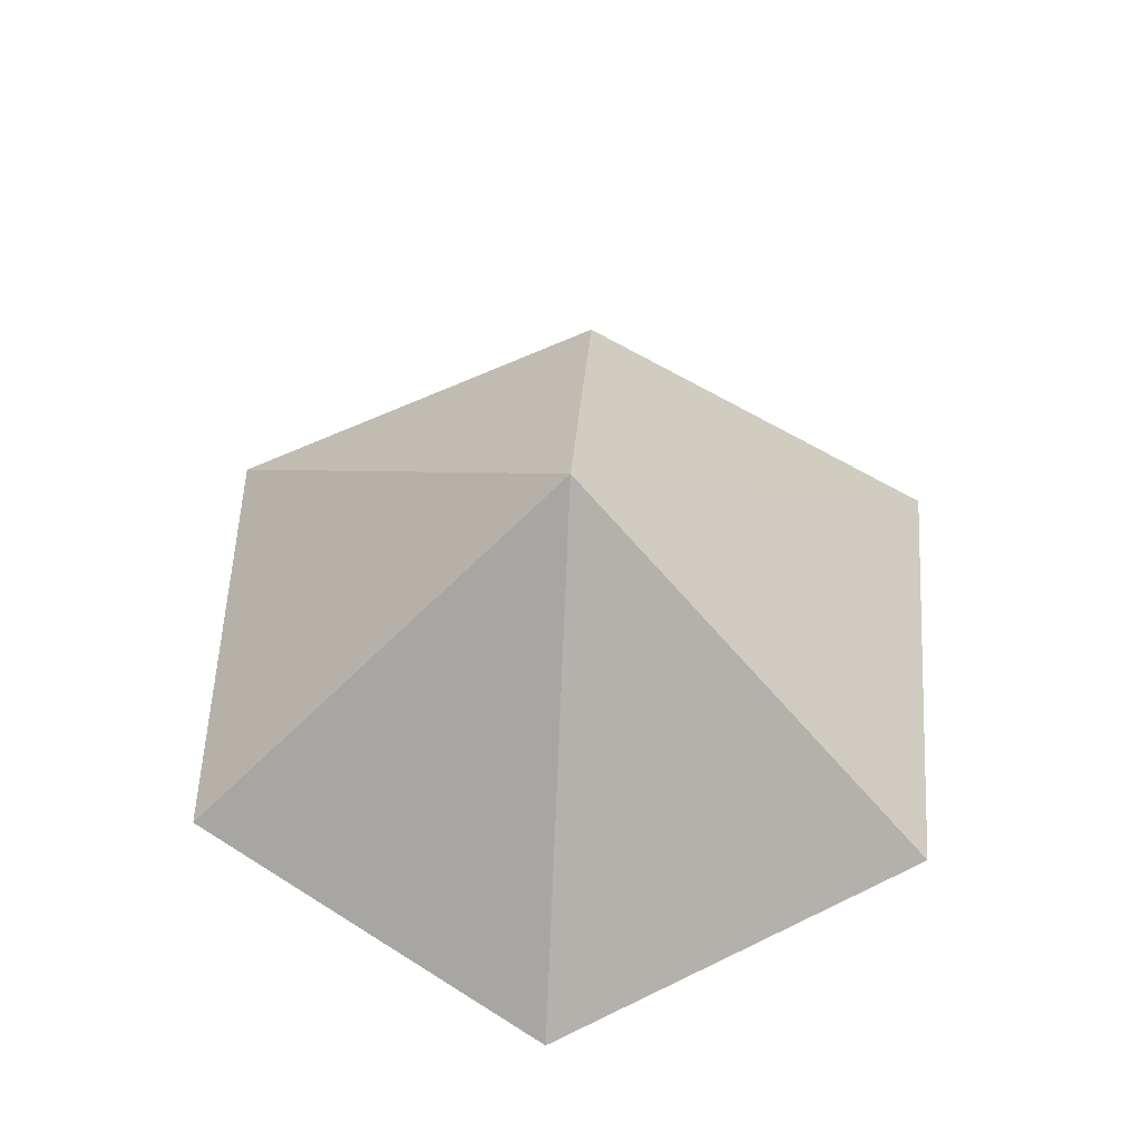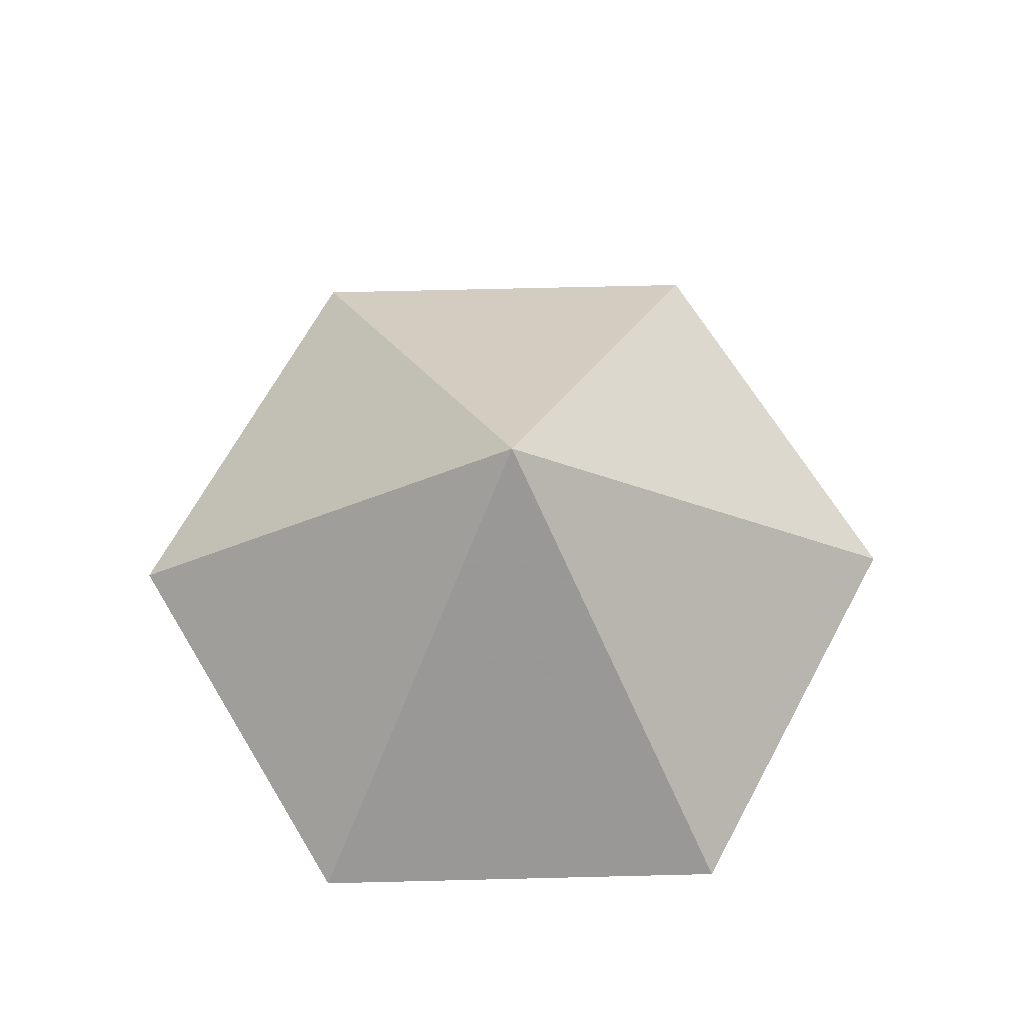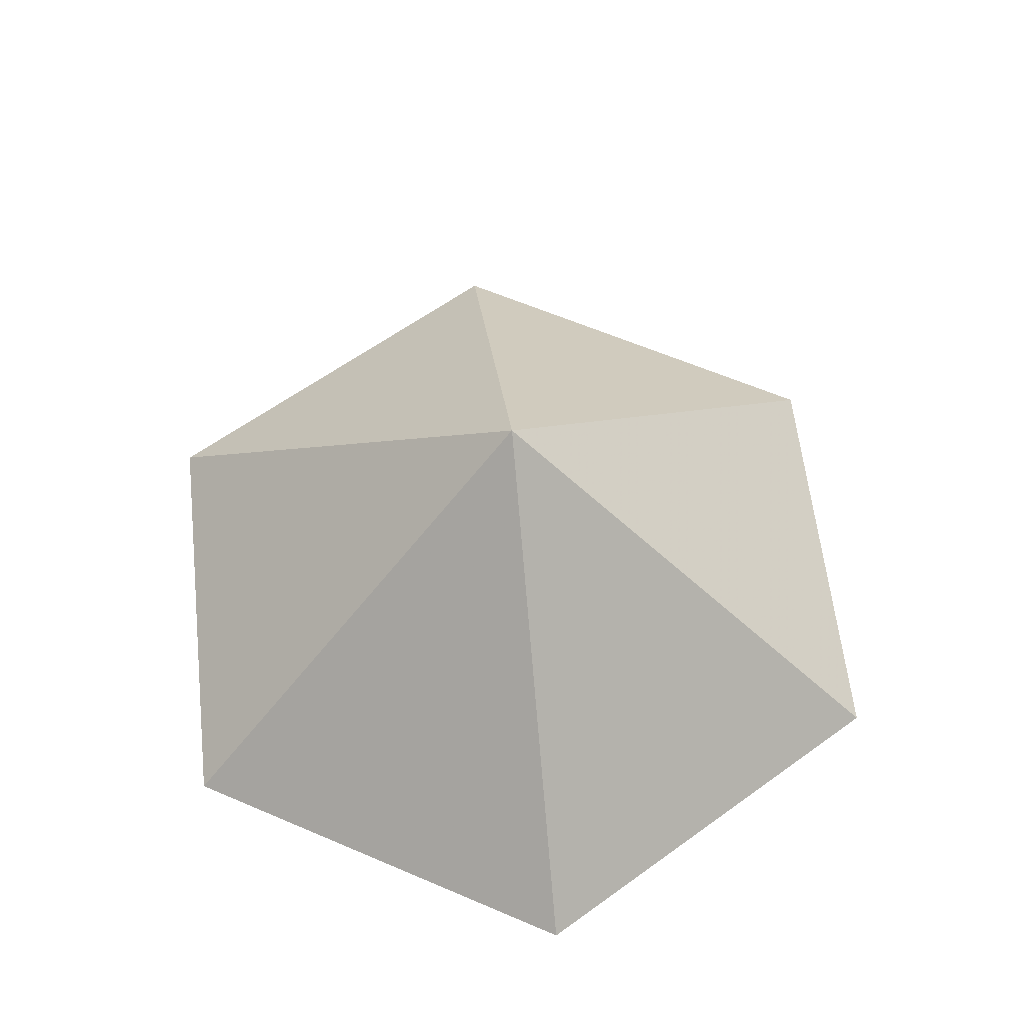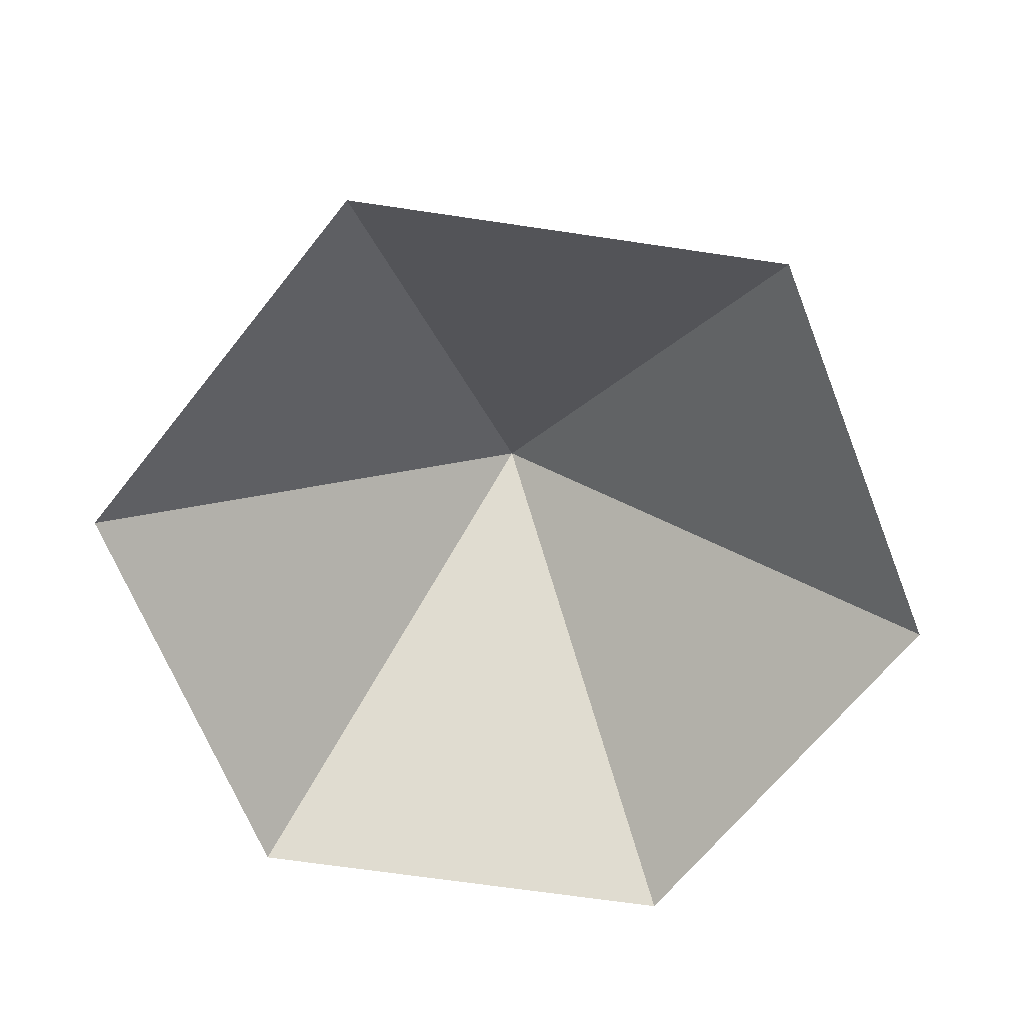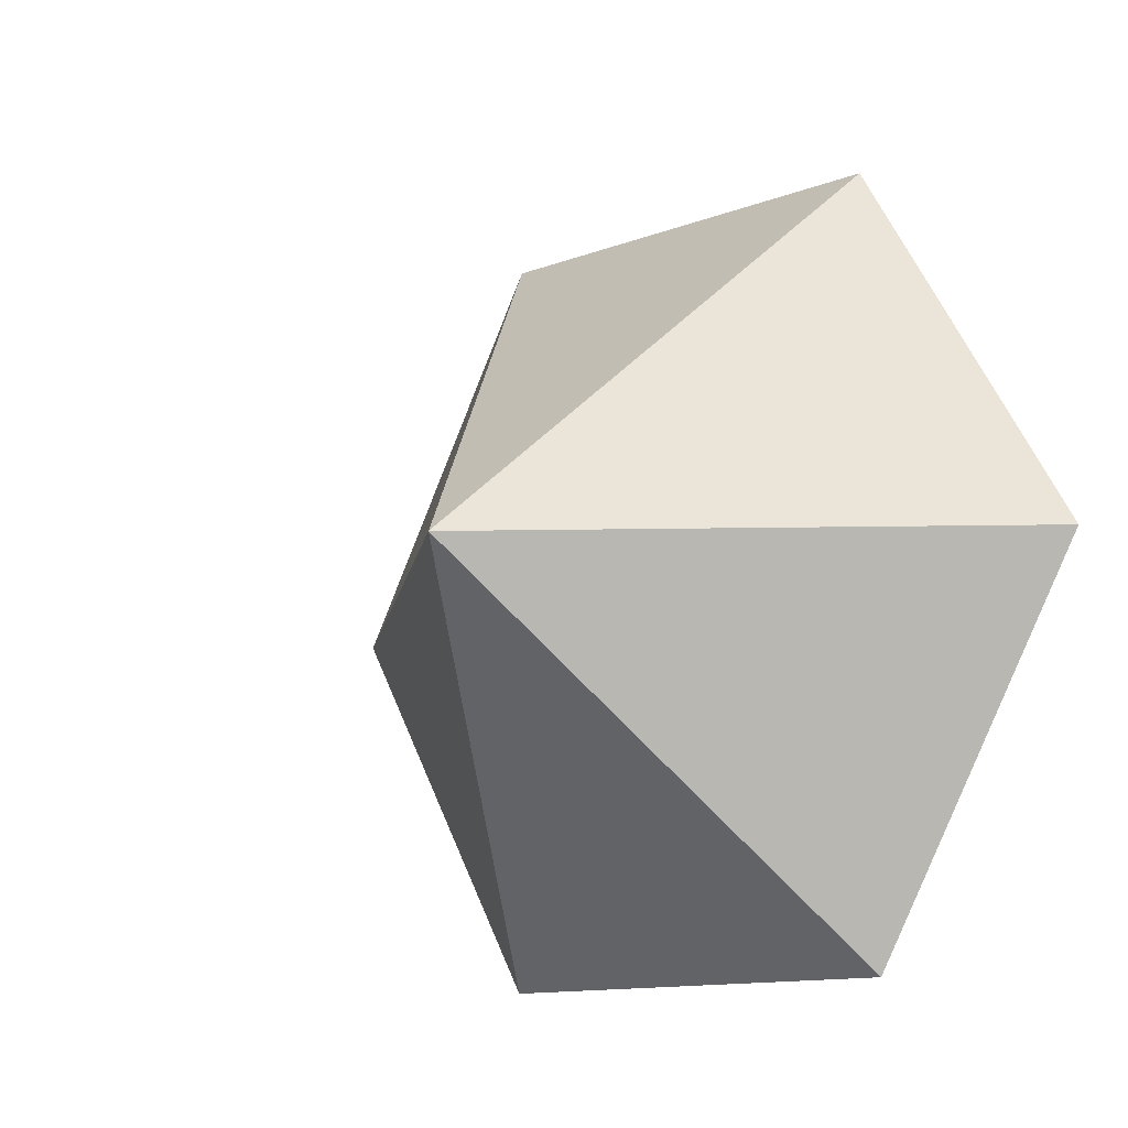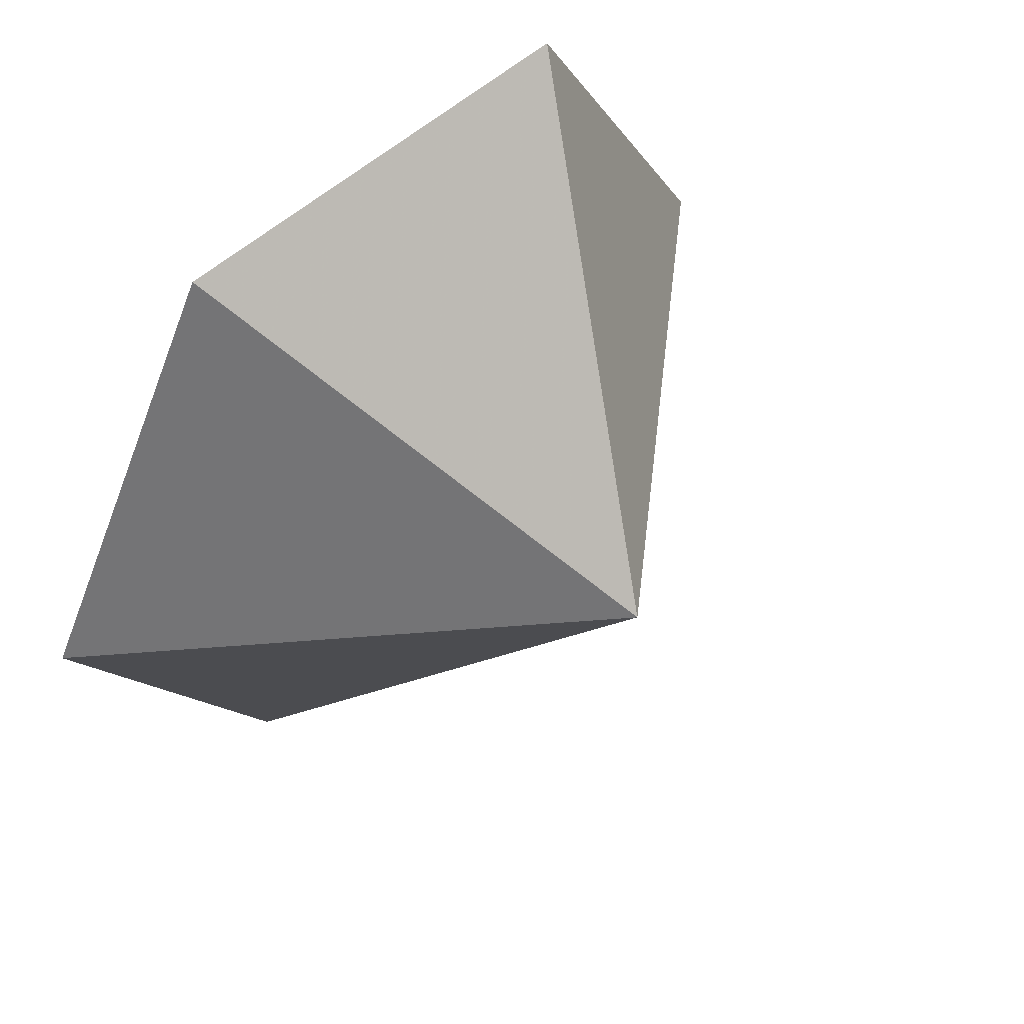
<metadata>
{"format":"obj","ext":"obj","renderer":"f3d","projection":"perspective","resolution":1024,"background":"white","views":[{"elev":59.1,"azim":-86.8,"up":"+Z"},{"elev":68.1,"azim":118.6,"up":"+Z"},{"elev":61.2,"azim":83.6,"up":"+Z"},{"elev":-66.6,"azim":-128.5,"up":"+Z"},{"elev":-12.5,"azim":41.7,"up":"+Y"},{"elev":54.2,"azim":-44.0,"up":"+Y"}]}
</metadata>
<code>
v 0 0 0
v 4.544 0 0
v 6.816 3.935 0
v 4.544 7.871 0
v 0 7.871 0
v -2.272 3.935 0
v 2.272 3.935 3.702
f 1 2 7
f 2 3 7
f 3 4 7
f 4 5 7
f 5 6 7
f 6 1 7

</code>
